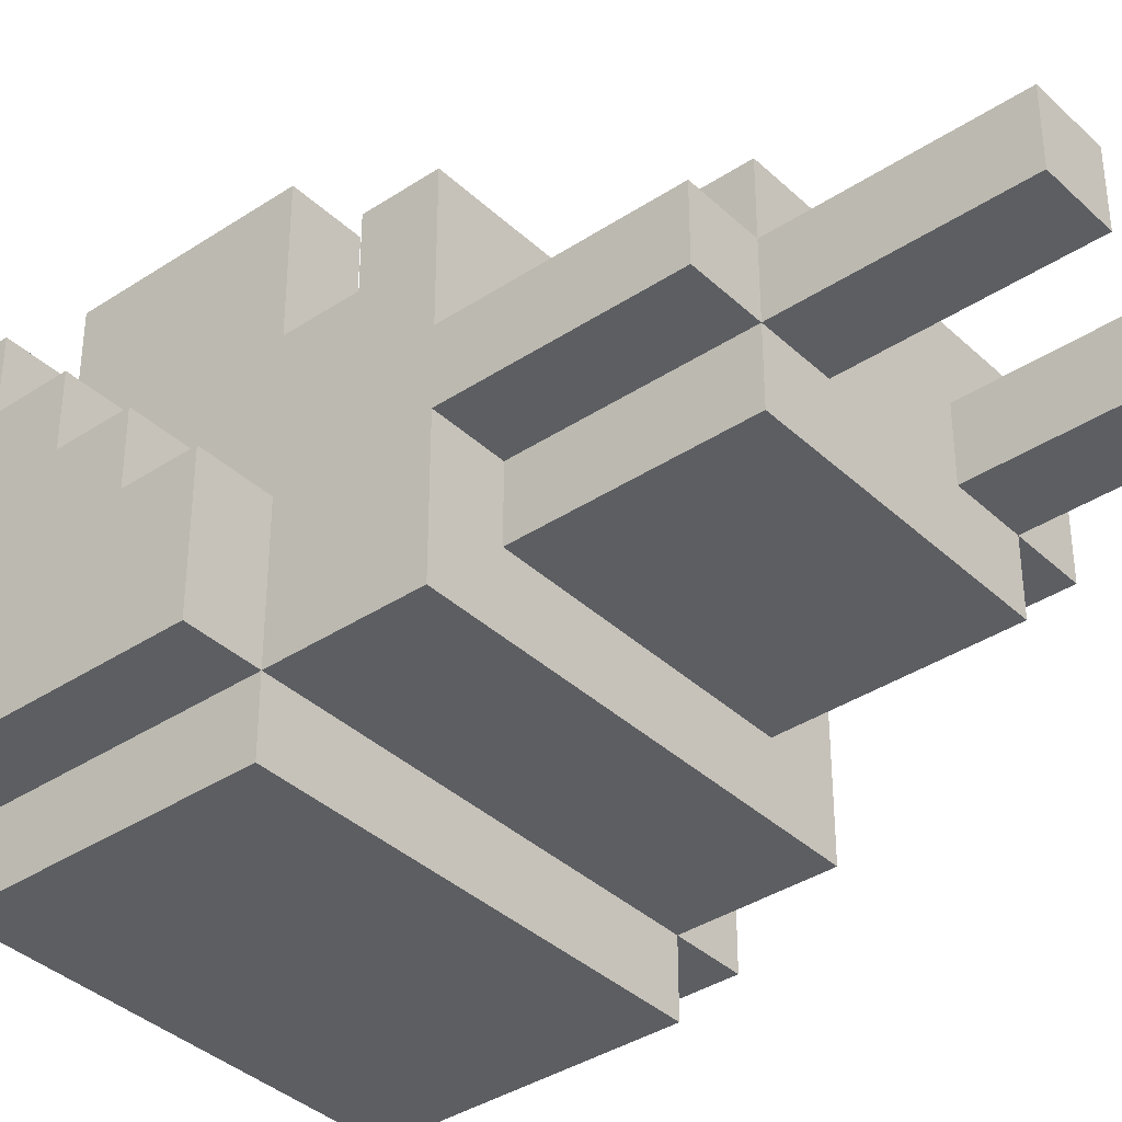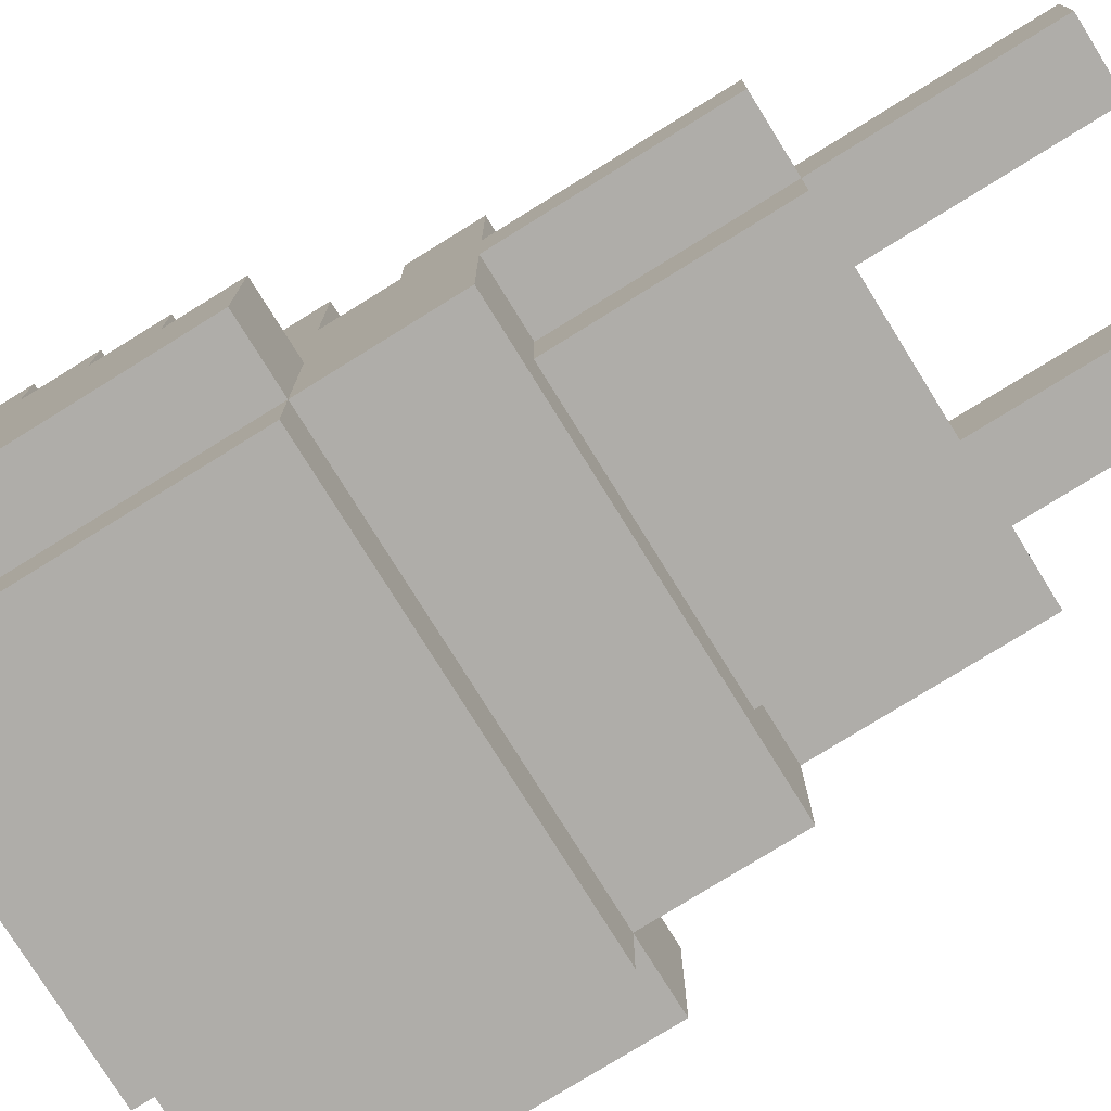
<metadata>
{"format":"obj","ext":"obj","renderer":"f3d","projection":"perspective","resolution":1024,"background":"white","views":[{"elev":-37.4,"azim":-49.8,"up":"+Z"},{"elev":-77.2,"azim":-58.2,"up":"+Z"}]}
</metadata>
<code>
o
v -0.4 0.8 -0.1
v -0.4 0.8 -0.3
v -0.4 0.9 -2.98e-08
v -0.4 0.9 -0.1
v -0.4 0.9 -0.2
v -0.4 1 0.1
v -0.4 1 -2.98e-08
v -0.4 1 -0.1
v -0.4 1.1 0.2
v -0.4 1.1 0.1
v -0.4 1.1 -2.98e-08
v -0.4 1.1 -0.1
v -0.4 1.2 0.1
v -0.4 1.2 -0.2
v -0.4 1.2 -0.3
v -0.4 1.3 0.2
v -0.4 1.3 0.1
v -0.4 1.4 0.2
v -0.4 1.4 0.1
v -0.3 0.3 -2.98e-08
v -0.3 0.3 -0.1
v -0.3 0.4 -2.98e-08
v -0.3 0.4 -0.1
v -0.3 0.6 0.2
v -0.3 0.6 -2.98e-08
v -0.3 0.6 -0.1
v -0.3 0.6 -0.3
v -0.3 0.7 0.2
v -0.3 0.7 0.1
v -0.3 0.7 -0.3
v -0.3 0.8 0.3
v -0.3 0.8 0.2
v -0.3 0.8 0.1
v -0.3 0.8 -0.1
v -0.3 0.8 -0.3
v -0.3 0.8 -0.4
v -0.3 0.9 -2.98e-08
v -0.3 0.9 -0.1
v -0.3 1 0.1
v -0.3 1 -2.98e-08
v -0.3 1.1 0.3
v -0.3 1.1 0.2
v -0.3 1.1 0.1
v -0.3 1.2 -2.98e-08
v -0.3 1.2 -0.2
v -0.3 1.2 -0.3
v -0.3 1.2 -0.4
v -0.3 1.3 -2.98e-08
v -0.3 1.3 -0.2
v -0.2 0 -2.98e-08
v -0.2 0 -0.1
v -0.2 0.1 -2.98e-08
v -0.2 0.1 -0.1
v -0.2 0.2 -2.98e-08
v -0.2 0.2 -0.1
v -0.2 0.3 0.1
v -0.2 0.3 -2.98e-08
v -0.2 0.3 -0.1
v -0.2 0.3 -0.2
v -0.2 0.4 0.1
v -0.2 0.4 -2.98e-08
v -0.2 0.4 -0.1
v -0.2 0.4 -0.2
v -0.2 0.6 0.1
v -0.2 0.6 -2.98e-08
v -0.2 0.6 -0.1
v -0.2 0.6 -0.2
v -0.2 1.1 0.3
v -0.2 1.1 0.2
v -0.2 1.2 0.3
v -0.2 1.2 0.2
v -0.2 1.2 0.1
v -0.2 1.2 -2.98e-08
v -0.2 1.2 -0.2
v -0.2 1.2 -0.3
v -0.2 1.3 0.2
v -0.2 1.3 -2.98e-08
v -0.2 1.3 -0.2
v -0.2 1.3 -0.3
v 0.1 0 -2.98e-08
v 0.1 0 -0.1
v 0.1 0.1 -2.98e-08
v 0.1 0.1 -0.1
v 0.1 0.2 -2.98e-08
v 0.1 0.2 -0.1
v 0.1 0.3 -2.98e-08
v 0.1 0.3 -0.1
v 0.2 0.8 0.3
v 0.2 0.8 0.2
v 0.2 0.8 0.1
v 0.2 0.9 0.1
v 0.2 1 0.3
v 0.2 1 0.2
v 0.2 1 0.1
v 0.3 1.2 0.2
v 0.3 1.2 0.1
v 0.3 1.3 0.2
v 0.3 1.3 0.1
v 0.3 1.4 0.2
v 0.3 1.4 0.1
v -0.3 1.2 0.2
v -0.3 1.2 0.1
v -0.3 1.3 0.2
v -0.3 1.3 0.1
v -0.3 1.4 0.2
v -0.3 1.4 0.1
v -0.2 0.8 0.3
v -0.2 0.8 0.2
v -0.2 0.8 0.1
v -0.2 0.9 0.1
v -0.2 1 0.3
v -0.2 1 0.2
v -0.2 1 0.1
v -0.1 0 -2.98e-08
v -0.1 0 -0.1
v -0.1 0.1 -2.98e-08
v -0.1 0.1 -0.1
v -0.1 0.2 -2.98e-08
v -0.1 0.2 -0.1
v -0.1 0.3 -2.98e-08
v -0.1 0.3 -0.1
v 0.2 0 -2.98e-08
v 0.2 0 -0.1
v 0.2 0.1 -2.98e-08
v 0.2 0.1 -0.1
v 0.2 0.2 -2.98e-08
v 0.2 0.2 -0.1
v 0.2 0.3 0.1
v 0.2 0.3 -2.98e-08
v 0.2 0.3 -0.1
v 0.2 0.3 -0.2
v 0.2 0.4 0.1
v 0.2 0.4 -2.98e-08
v 0.2 0.4 -0.1
v 0.2 0.4 -0.2
v 0.2 0.6 0.1
v 0.2 0.6 -2.98e-08
v 0.2 0.6 -0.1
v 0.2 0.6 -0.2
v 0.2 1.1 0.3
v 0.2 1.1 0.2
v 0.2 1.2 0.3
v 0.2 1.2 0.2
v 0.2 1.2 0.1
v 0.2 1.2 -2.98e-08
v 0.2 1.2 -0.2
v 0.2 1.2 -0.3
v 0.2 1.3 0.2
v 0.2 1.3 -2.98e-08
v 0.2 1.3 -0.2
v 0.2 1.3 -0.3
v 0.3 0.3 -2.98e-08
v 0.3 0.3 -0.1
v 0.3 0.4 -2.98e-08
v 0.3 0.4 -0.1
v 0.3 0.6 0.2
v 0.3 0.6 -2.98e-08
v 0.3 0.6 -0.1
v 0.3 0.6 -0.3
v 0.3 0.7 0.2
v 0.3 0.7 0.1
v 0.3 0.7 -0.3
v 0.3 0.8 0.3
v 0.3 0.8 0.2
v 0.3 0.8 0.1
v 0.3 0.8 -0.1
v 0.3 0.8 -0.3
v 0.3 0.8 -0.4
v 0.3 0.9 -2.98e-08
v 0.3 0.9 -0.1
v 0.3 1 0.1
v 0.3 1 -2.98e-08
v 0.3 1.1 0.3
v 0.3 1.1 0.2
v 0.3 1.1 0.1
v 0.3 1.2 -2.98e-08
v 0.3 1.2 -0.2
v 0.3 1.2 -0.3
v 0.3 1.2 -0.4
v 0.3 1.3 -2.98e-08
v 0.3 1.3 -0.2
v 0.4 0.8 -0.1
v 0.4 0.8 -0.3
v 0.4 0.9 -2.98e-08
v 0.4 0.9 -0.1
v 0.4 0.9 -0.2
v 0.4 1 0.1
v 0.4 1 -2.98e-08
v 0.4 1 -0.1
v 0.4 1.1 0.2
v 0.4 1.1 0.1
v 0.4 1.1 -2.98e-08
v 0.4 1.1 -0.1
v 0.4 1.2 0.1
v 0.4 1.2 -0.2
v 0.4 1.2 -0.3
v 0.4 1.3 0.2
v 0.4 1.3 0.1
v 0.4 1.4 0.2
v 0.4 1.4 0.1
v -0.3 0.8 0.3
v -0.3 1.1 0.3
v -0.2 0.8 0.3
v -0.2 1 0.3
v -0.2 1.1 0.3
v -0.2 1.2 0.3
v -0.1 1 0.3
v -0.1 1.1 0.3
v -0.1 1.2 0.3
v 0 1 0.3
v 0 1.1 0.3
v 0.1 1 0.3
v 0.1 1.1 0.3
v 0.1 1.2 0.3
v 0.2 0.8 0.3
v 0.2 1 0.3
v 0.2 1.1 0.3
v 0.2 1.2 0.3
v 0.3 0.8 0.3
v 0.3 1.1 0.3
v -0.4 1.1 0.2
v -0.4 1.3 0.2
v -0.4 1.4 0.2
v -0.3 0.6 0.2
v -0.3 0.7 0.2
v -0.3 1.1 0.2
v -0.3 1.2 0.2
v -0.3 1.3 0.2
v -0.3 1.4 0.2
v -0.2 1.1 0.2
v -0.2 1.2 0.2
v -0.2 1.3 0.2
v -0.1 1.2 0.2
v 0.1 1.2 0.2
v 0.2 1.1 0.2
v 0.2 1.2 0.2
v 0.2 1.3 0.2
v 0.3 0.6 0.2
v 0.3 0.7 0.2
v 0.3 1.1 0.2
v 0.3 1.2 0.2
v 0.3 1.3 0.2
v 0.3 1.4 0.2
v 0.4 1.1 0.2
v 0.4 1.3 0.2
v 0.4 1.4 0.2
v -0.4 1 0.1
v -0.4 1.1 0.1
v -0.3 0.7 0.1
v -0.3 0.8 0.1
v -0.3 1 0.1
v -0.3 1.1 0.1
v -0.2 0.3 0.1
v -0.2 0.4 0.1
v -0.2 0.6 0.1
v -0.2 0.7 0.1
v -0.2 0.8 0.1
v -0.2 0.9 0.1
v -0.2 1 0.1
v -0.1 0.3 0.1
v -0.1 0.4 0.1
v -0.1 0.6 0.1
v -0.1 0.7 0.1
v -0.1 0.8 0.1
v -0.1 0.9 0.1
v 0.1 0.3 0.1
v 0.1 0.4 0.1
v 0.1 0.6 0.1
v 0.1 0.8 0.1
v 0.1 0.9 0.1
v 0.1 1 0.1
v 0.2 0.3 0.1
v 0.2 0.4 0.1
v 0.2 0.6 0.1
v 0.2 0.7 0.1
v 0.2 0.8 0.1
v 0.2 0.9 0.1
v 0.2 1 0.1
v 0.3 0.7 0.1
v 0.3 0.8 0.1
v 0.3 1 0.1
v 0.3 1.1 0.1
v 0.4 1 0.1
v 0.4 1.1 0.1
v -0.4 0.9 -2.98e-08
v -0.4 1 -2.98e-08
v -0.3 0.3 -2.98e-08
v -0.3 0.4 -2.98e-08
v -0.3 0.6 -2.98e-08
v -0.3 0.9 -2.98e-08
v -0.3 1 -2.98e-08
v -0.3 1.2 -2.98e-08
v -0.3 1.3 -2.98e-08
v -0.2 0 -2.98e-08
v -0.2 0.1 -2.98e-08
v -0.2 0.2 -2.98e-08
v -0.2 0.3 -2.98e-08
v -0.2 0.4 -2.98e-08
v -0.2 0.6 -2.98e-08
v -0.2 1.2 -2.98e-08
v -0.2 1.3 -2.98e-08
v -0.1 0 -2.98e-08
v -0.1 0.1 -2.98e-08
v -0.1 0.2 -2.98e-08
v -0.1 0.3 -2.98e-08
v 0.1 0 -2.98e-08
v 0.1 0.1 -2.98e-08
v 0.1 0.2 -2.98e-08
v 0.1 0.3 -2.98e-08
v 0.2 0 -2.98e-08
v 0.2 0.1 -2.98e-08
v 0.2 0.2 -2.98e-08
v 0.2 0.3 -2.98e-08
v 0.2 0.4 -2.98e-08
v 0.2 0.6 -2.98e-08
v 0.2 1.2 -2.98e-08
v 0.2 1.3 -2.98e-08
v 0.3 0.3 -2.98e-08
v 0.3 0.4 -2.98e-08
v 0.3 0.6 -2.98e-08
v 0.3 0.9 -2.98e-08
v 0.3 1 -2.98e-08
v 0.3 1.2 -2.98e-08
v 0.3 1.3 -2.98e-08
v 0.4 0.9 -2.98e-08
v 0.4 1 -2.98e-08
v -0.4 0.8 -0.1
v -0.4 0.9 -0.1
v -0.3 0.8 -0.1
v -0.3 0.9 -0.1
v 0.3 0.8 -0.1
v 0.3 0.9 -0.1
v 0.4 0.8 -0.1
v 0.4 0.9 -0.1
v -0.4 1.2 0.1
v -0.4 1.3 0.1
v -0.4 1.4 0.1
v -0.3 1.2 0.1
v -0.3 1.3 0.1
v -0.3 1.4 0.1
v 0.3 1.2 0.1
v 0.3 1.3 0.1
v 0.3 1.4 0.1
v 0.4 1.2 0.1
v 0.4 1.3 0.1
v 0.4 1.4 0.1
v -0.3 0.3 -0.1
v -0.3 0.4 -0.1
v -0.3 0.6 -0.1
v -0.2 0 -0.1
v -0.2 0.1 -0.1
v -0.2 0.2 -0.1
v -0.2 0.3 -0.1
v -0.2 0.4 -0.1
v -0.2 0.6 -0.1
v -0.1 0 -0.1
v -0.1 0.1 -0.1
v -0.1 0.2 -0.1
v -0.1 0.3 -0.1
v 0.1 0 -0.1
v 0.1 0.1 -0.1
v 0.1 0.2 -0.1
v 0.1 0.3 -0.1
v 0.2 0 -0.1
v 0.2 0.1 -0.1
v 0.2 0.2 -0.1
v 0.2 0.3 -0.1
v 0.2 0.4 -0.1
v 0.2 0.6 -0.1
v 0.3 0.3 -0.1
v 0.3 0.4 -0.1
v 0.3 0.6 -0.1
v -0.3 1.2 -0.2
v -0.3 1.3 -0.2
v -0.2 0.3 -0.2
v -0.2 0.4 -0.2
v -0.2 0.6 -0.2
v -0.2 1.2 -0.2
v -0.2 1.3 -0.2
v 0.2 0.3 -0.2
v 0.2 0.4 -0.2
v 0.2 0.6 -0.2
v 0.2 1.2 -0.2
v 0.2 1.3 -0.2
v 0.3 1.2 -0.2
v 0.3 1.3 -0.2
v -0.4 0.8 -0.3
v -0.4 1.2 -0.3
v -0.3 0.6 -0.3
v -0.3 0.7 -0.3
v -0.3 0.8 -0.3
v -0.3 1.2 -0.3
v -0.2 1.2 -0.3
v -0.2 1.3 -0.3
v 0.2 1.2 -0.3
v 0.2 1.3 -0.3
v 0.3 0.6 -0.3
v 0.3 0.7 -0.3
v 0.3 0.8 -0.3
v 0.3 1.2 -0.3
v 0.4 0.8 -0.3
v 0.4 1.2 -0.3
v -0.3 0.8 -0.4
v -0.3 1.2 -0.4
v 0.3 0.8 -0.4
v 0.3 1.2 -0.4
v -0.2 0 -2.98e-08
v -0.1 0 -2.98e-08
v 0.1 0 -2.98e-08
v 0.2 0 -2.98e-08
v -0.2 0 -0.1
v -0.1 0 -0.1
v 0.1 0 -0.1
v 0.2 0 -0.1
v -0.2 0.3 0.1
v -0.1 0.3 0.1
v 0.1 0.3 0.1
v 0.2 0.3 0.1
v -0.3 0.3 -2.98e-08
v -0.2 0.3 -2.98e-08
v -0.1 0.3 -2.98e-08
v 0.1 0.3 -2.98e-08
v 0.2 0.3 -2.98e-08
v 0.3 0.3 -2.98e-08
v -0.3 0.3 -0.1
v -0.2 0.3 -0.1
v -0.1 0.3 -0.1
v 0.1 0.3 -0.1
v 0.2 0.3 -0.1
v 0.3 0.3 -0.1
v -0.2 0.3 -0.2
v 0.2 0.3 -0.2
v -0.3 0.6 0.2
v 0.3 0.6 0.2
v -0.2 0.6 0.1
v -0.1 0.6 0.1
v 0.1 0.6 0.1
v 0.2 0.6 0.1
v -0.3 0.6 -2.98e-08
v -0.2 0.6 -2.98e-08
v 0.2 0.6 -2.98e-08
v 0.3 0.6 -2.98e-08
v -0.3 0.6 -0.1
v -0.2 0.6 -0.1
v 0.2 0.6 -0.1
v 0.3 0.6 -0.1
v -0.2 0.6 -0.2
v 0.2 0.6 -0.2
v -0.3 0.6 -0.3
v 0.3 0.6 -0.3
v -0.3 0.8 0.3
v -0.2 0.8 0.3
v 0.2 0.8 0.3
v 0.3 0.8 0.3
v -0.3 0.8 0.2
v -0.2 0.8 0.2
v 0.2 0.8 0.2
v 0.3 0.8 0.2
v -0.3 0.8 0.1
v -0.2 0.8 0.1
v 0.2 0.8 0.1
v 0.3 0.8 0.1
v -0.4 0.8 -0.1
v -0.3 0.8 -0.1
v 0.3 0.8 -0.1
v 0.4 0.8 -0.1
v -0.4 0.8 -0.3
v -0.3 0.8 -0.3
v 0.3 0.8 -0.3
v 0.4 0.8 -0.3
v -0.3 0.8 -0.4
v 0.3 0.8 -0.4
v -0.4 0.9 -2.98e-08
v -0.3 0.9 -2.98e-08
v 0.3 0.9 -2.98e-08
v 0.4 0.9 -2.98e-08
v -0.4 0.9 -0.1
v -0.3 0.9 -0.1
v 0.3 0.9 -0.1
v 0.4 0.9 -0.1
v -0.2 1 0.3
v -0.1 1 0.3
v 0 1 0.3
v 0.1 1 0.3
v 0.2 1 0.3
v -0.2 1 0.2
v -0.1 1 0.2
v 0 1 0.2
v 0.1 1 0.2
v 0.2 1 0.2
v -0.4 1 0.1
v -0.3 1 0.1
v -0.2 1 0.1
v 0.1 1 0.1
v 0.2 1 0.1
v 0.3 1 0.1
v 0.4 1 0.1
v -0.4 1 -2.98e-08
v -0.3 1 -2.98e-08
v 0.3 1 -2.98e-08
v 0.4 1 -2.98e-08
v -0.4 1.1 0.2
v -0.3 1.1 0.2
v 0.3 1.1 0.2
v 0.4 1.1 0.2
v -0.4 1.1 0.1
v -0.3 1.1 0.1
v 0.3 1.1 0.1
v 0.4 1.1 0.1
v -0.3 0.7 0.2
v 0.3 0.7 0.2
v -0.3 0.7 0.1
v -0.2 0.7 0.1
v -0.1 0.7 0.1
v 0.2 0.7 0.1
v 0.3 0.7 0.1
v -0.3 1.1 0.3
v -0.2 1.1 0.3
v 0.2 1.1 0.3
v 0.3 1.1 0.3
v -0.3 1.1 0.2
v -0.2 1.1 0.2
v 0.2 1.1 0.2
v 0.3 1.1 0.2
v -0.2 1.2 0.3
v -0.1 1.2 0.3
v 0.1 1.2 0.3
v 0.2 1.2 0.3
v -0.3 1.2 0.2
v -0.2 1.2 0.2
v -0.1 1.2 0.2
v 0.1 1.2 0.2
v 0.2 1.2 0.2
v 0.3 1.2 0.2
v -0.4 1.2 0.1
v -0.3 1.2 0.1
v -0.2 1.2 0.1
v 0.2 1.2 0.1
v 0.3 1.2 0.1
v 0.4 1.2 0.1
v -0.3 1.2 -2.98e-08
v -0.2 1.2 -2.98e-08
v 0.2 1.2 -2.98e-08
v 0.3 1.2 -2.98e-08
v -0.4 1.2 -0.2
v -0.3 1.2 -0.2
v -0.2 1.2 -0.2
v 0.2 1.2 -0.2
v 0.3 1.2 -0.2
v 0.4 1.2 -0.2
v -0.4 1.2 -0.3
v -0.3 1.2 -0.3
v -0.2 1.2 -0.3
v 0.2 1.2 -0.3
v 0.3 1.2 -0.3
v 0.4 1.2 -0.3
v -0.3 1.2 -0.4
v 0.3 1.2 -0.4
v -0.2 1.3 0.2
v 0.2 1.3 0.2
v -0.3 1.3 -2.98e-08
v -0.2 1.3 -2.98e-08
v 0.2 1.3 -2.98e-08
v 0.3 1.3 -2.98e-08
v -0.3 1.3 -0.2
v -0.2 1.3 -0.2
v 0.2 1.3 -0.2
v 0.3 1.3 -0.2
v -0.2 1.3 -0.3
v 0.2 1.3 -0.3
v -0.4 1.4 0.2
v -0.3 1.4 0.2
v 0.3 1.4 0.2
v 0.4 1.4 0.2
v -0.4 1.4 0.1
v -0.3 1.4 0.1
v 0.3 1.4 0.1
v 0.4 1.4 0.1
f 4 2 1
f 5 2 4
f 7 4 3
f 7 5 4
f 8 5 7
f 10 7 6
f 11 8 7
f 11 7 10
f 12 5 8
f 12 8 11
f 13 11 10
f 13 10 9
f 13 12 11
f 14 2 5
f 14 12 13
f 14 5 12
f 15 2 14
f 16 13 9
f 17 13 16
f 18 17 16
f 19 17 18
f 22 21 20
f 23 21 22
f 25 23 22
f 26 23 25
f 28 26 25
f 28 27 26
f 28 25 24
f 29 27 28
f 30 27 29
f 33 30 29
f 34 30 33
f 35 30 34
f 37 33 32
f 37 34 33
f 38 34 37
f 39 37 32
f 40 37 39
f 41 32 31
f 42 39 32
f 42 32 41
f 43 39 42
f 46 36 35
f 47 36 46
f 48 45 44
f 49 45 48
f 52 51 50
f 53 51 52
f 54 53 52
f 55 53 54
f 57 55 54
f 58 55 57
f 60 57 56
f 61 57 60
f 62 59 58
f 63 59 62
f 64 61 60
f 65 61 64
f 66 63 62
f 67 63 66
f 70 69 68
f 71 69 70
f 76 73 72
f 76 72 71
f 77 73 76
f 78 75 74
f 79 75 78
f 82 81 80
f 83 81 82
f 84 83 82
f 85 83 84
f 86 85 84
f 87 85 86
f 91 90 89
f 92 89 88
f 93 91 89
f 93 89 92
f 94 91 93
f 97 96 95
f 98 96 97
f 99 98 97
f 100 98 99
f 101 102 103
f 103 102 104
f 103 104 105
f 105 104 106
f 108 109 110
f 107 108 111
f 108 110 112
f 111 108 112
f 112 110 113
f 114 115 116
f 116 115 117
f 116 117 118
f 118 117 119
f 118 119 120
f 120 119 121
f 122 123 124
f 124 123 125
f 124 125 126
f 126 125 127
f 126 127 129
f 129 127 130
f 128 129 132
f 132 129 133
f 130 131 134
f 134 131 135
f 132 133 136
f 136 133 137
f 134 135 138
f 138 135 139
f 140 141 142
f 142 141 143
f 144 145 148
f 143 144 148
f 148 145 149
f 146 147 150
f 150 147 151
f 152 153 154
f 154 153 155
f 154 155 157
f 157 155 158
f 157 158 160
f 158 159 160
f 156 157 160
f 160 159 161
f 161 159 162
f 161 162 165
f 165 162 166
f 166 162 167
f 164 165 169
f 165 166 169
f 169 166 170
f 164 169 171
f 171 169 172
f 163 164 173
f 164 171 174
f 173 164 174
f 174 171 175
f 167 168 178
f 178 168 179
f 176 177 180
f 180 177 181
f 182 183 185
f 185 183 186
f 184 185 188
f 185 186 188
f 188 186 189
f 187 188 191
f 188 189 192
f 191 188 192
f 189 186 193
f 192 189 193
f 191 192 194
f 190 191 194
f 192 193 194
f 186 183 195
f 194 193 195
f 193 186 195
f 195 183 196
f 190 194 197
f 197 194 198
f 197 198 199
f 199 198 200
f 203 202 201
f 204 202 203
f 205 202 204
f 207 205 204
f 208 206 205
f 208 205 207
f 209 206 208
f 210 208 207
f 210 209 208
f 211 209 210
f 212 211 210
f 213 209 211
f 213 211 212
f 214 209 213
f 216 213 212
f 217 214 213
f 217 213 216
f 218 214 217
f 219 216 215
f 219 217 216
f 220 217 219
f 226 222 221
f 227 222 226
f 228 223 222
f 228 222 227
f 229 223 228
f 230 227 226
f 231 227 230
f 233 232 231
f 234 232 233
f 236 232 234
f 237 232 236
f 238 225 224
f 239 225 238
f 240 236 235
f 241 236 240
f 244 242 241
f 244 241 240
f 245 243 242
f 245 242 244
f 246 243 245
f 251 248 247
f 252 248 251
f 256 250 249
f 257 250 256
f 260 254 253
f 261 255 254
f 261 254 260
f 262 255 261
f 263 257 256
f 264 258 257
f 264 257 263
f 265 259 258
f 265 258 264
f 266 261 260
f 267 262 261
f 267 261 266
f 268 262 267
f 269 264 263
f 269 265 264
f 270 259 265
f 270 265 269
f 271 259 270
f 272 267 266
f 273 268 267
f 273 267 272
f 274 268 273
f 275 269 263
f 276 270 269
f 276 269 275
f 277 271 270
f 277 270 276
f 278 271 277
f 279 276 275
f 280 276 279
f 283 282 281
f 284 282 283
f 290 286 285
f 291 286 290
f 297 288 287
f 298 289 288
f 298 288 297
f 299 289 298
f 300 293 292
f 301 293 300
f 302 295 294
f 303 296 295
f 303 295 302
f 304 297 296
f 304 296 303
f 305 297 304
f 310 307 306
f 311 308 307
f 311 307 310
f 312 309 308
f 312 308 311
f 313 309 312
f 318 314 313
f 319 315 314
f 319 314 318
f 320 315 319
f 323 317 316
f 324 317 323
f 325 322 321
f 326 322 325
f 329 328 327
f 330 328 329
f 333 332 331
f 334 332 333
f 335 336 338
f 336 337 339
f 338 336 339
f 339 337 340
f 341 342 344
f 342 343 345
f 344 342 345
f 345 343 346
f 347 348 353
f 348 349 354
f 353 348 354
f 354 349 355
f 350 351 356
f 351 352 357
f 356 351 357
f 352 353 358
f 357 352 358
f 358 353 359
f 360 361 364
f 361 362 365
f 364 361 365
f 362 363 366
f 365 362 366
f 366 363 367
f 367 368 370
f 368 369 371
f 370 368 371
f 371 369 372
f 373 374 378
f 378 374 379
f 375 376 380
f 376 377 381
f 380 376 381
f 381 377 382
f 383 384 385
f 385 384 386
f 387 388 391
f 391 388 392
f 393 394 395
f 395 394 396
f 389 390 397
f 390 391 398
f 397 390 398
f 398 391 399
f 399 400 401
f 401 400 402
f 403 404 405
f 405 404 406
f 411 408 407
f 412 408 411
f 413 410 409
f 414 410 413
f 420 416 415
f 421 417 416
f 421 416 420
f 422 418 417
f 422 417 421
f 423 418 422
f 425 420 419
f 426 420 425
f 427 422 421
f 428 422 427
f 429 424 423
f 430 424 429
f 431 428 427
f 431 429 428
f 431 427 426
f 432 429 431
f 435 434 433
f 436 434 435
f 437 434 436
f 438 434 437
f 439 435 433
f 440 435 439
f 441 434 438
f 442 434 441
f 447 444 443
f 448 446 445
f 449 447 443
f 449 448 447
f 450 446 448
f 450 448 449
f 455 452 451
f 456 452 455
f 457 454 453
f 458 454 457
f 459 456 455
f 460 456 459
f 461 458 457
f 462 458 461
f 467 464 463
f 468 464 467
f 469 466 465
f 470 466 469
f 471 469 468
f 472 469 471
f 477 474 473
f 478 474 477
f 479 476 475
f 480 476 479
f 486 482 481
f 487 483 482
f 487 482 486
f 488 484 483
f 488 483 487
f 489 485 484
f 489 484 488
f 490 485 489
f 493 488 487
f 493 487 486
f 493 489 488
f 493 490 489
f 494 490 493
f 495 490 494
f 498 492 491
f 499 492 498
f 500 497 496
f 501 497 500
f 506 503 502
f 507 503 506
f 508 505 504
f 509 505 508
f 510 511 512
f 512 511 513
f 513 511 514
f 514 511 515
f 515 511 516
f 517 518 521
f 521 518 522
f 519 520 523
f 523 520 524
f 525 526 530
f 526 527 531
f 530 526 531
f 527 528 532
f 531 527 532
f 532 528 533
f 529 530 536
f 536 530 537
f 533 534 538
f 538 534 539
f 536 537 541
f 535 536 541
f 541 537 542
f 538 539 543
f 539 540 544
f 543 539 544
f 535 541 545
f 545 541 546
f 544 540 549
f 549 540 550
f 545 546 551
f 546 547 552
f 551 546 552
f 552 547 553
f 548 549 554
f 549 550 555
f 554 549 555
f 555 550 556
f 552 553 557
f 553 554 557
f 554 555 557
f 557 555 558
f 559 560 562
f 562 560 563
f 561 562 565
f 563 564 565
f 562 563 565
f 565 564 566
f 566 564 567
f 567 564 568
f 566 567 569
f 569 567 570
f 571 572 575
f 575 572 576
f 573 574 577
f 577 574 578

</code>
